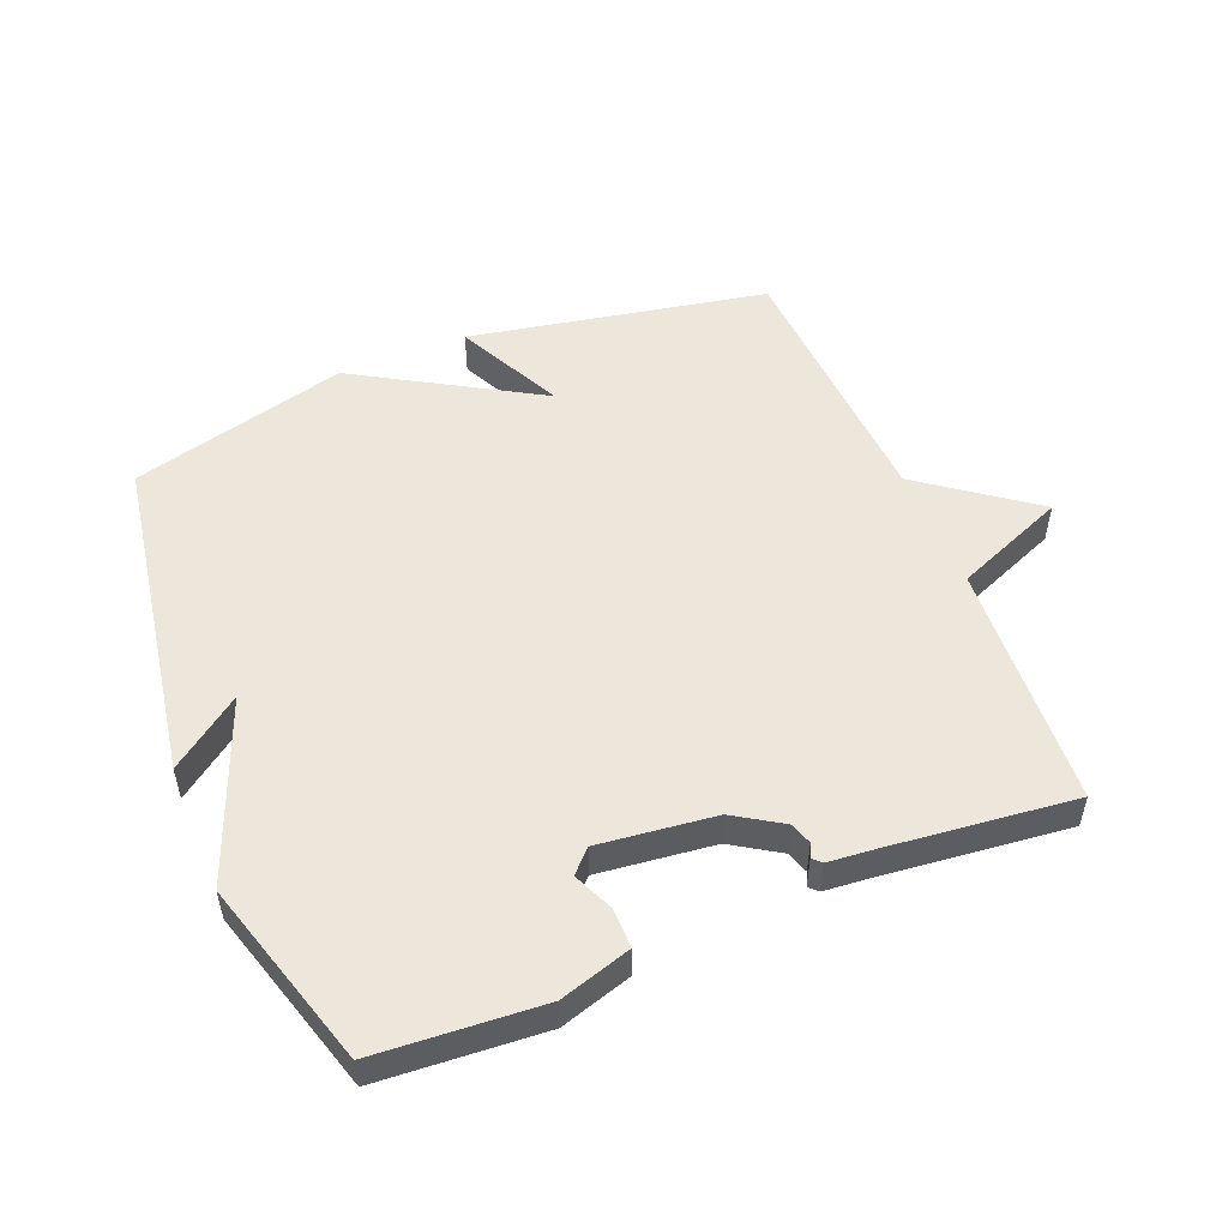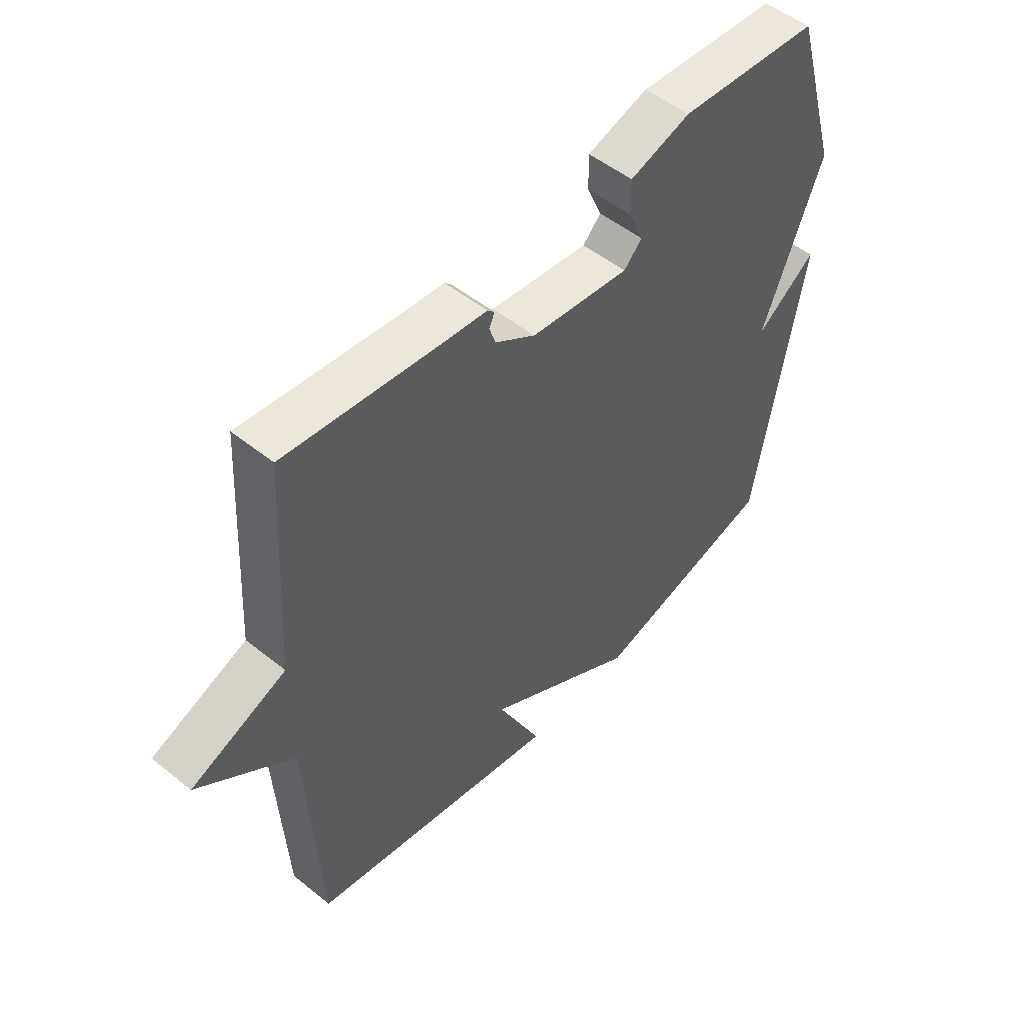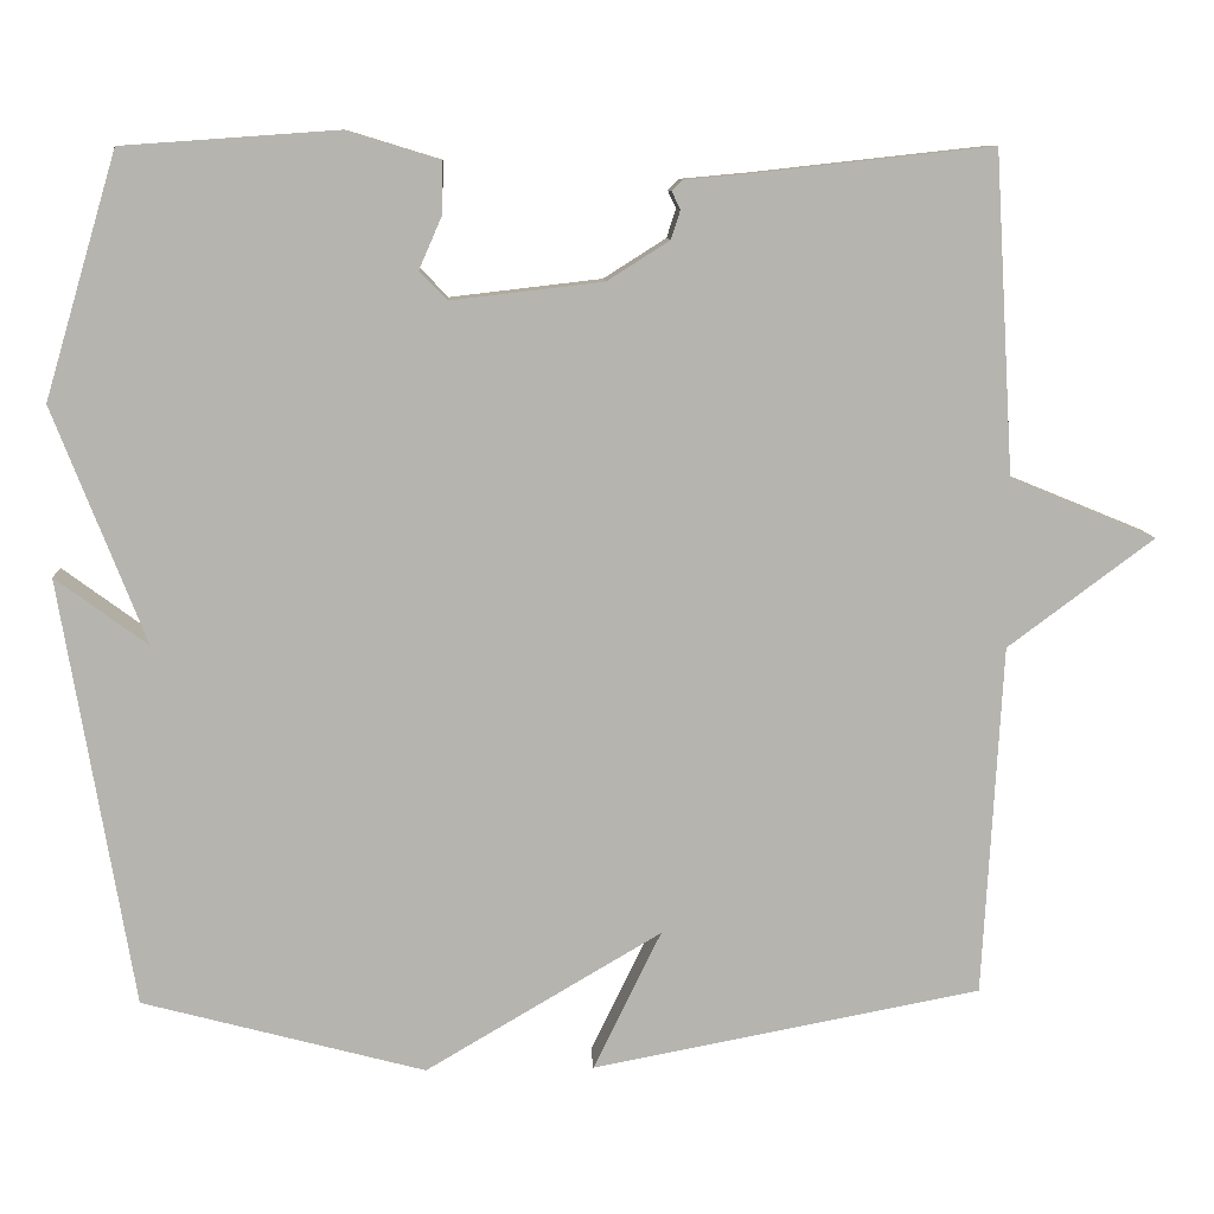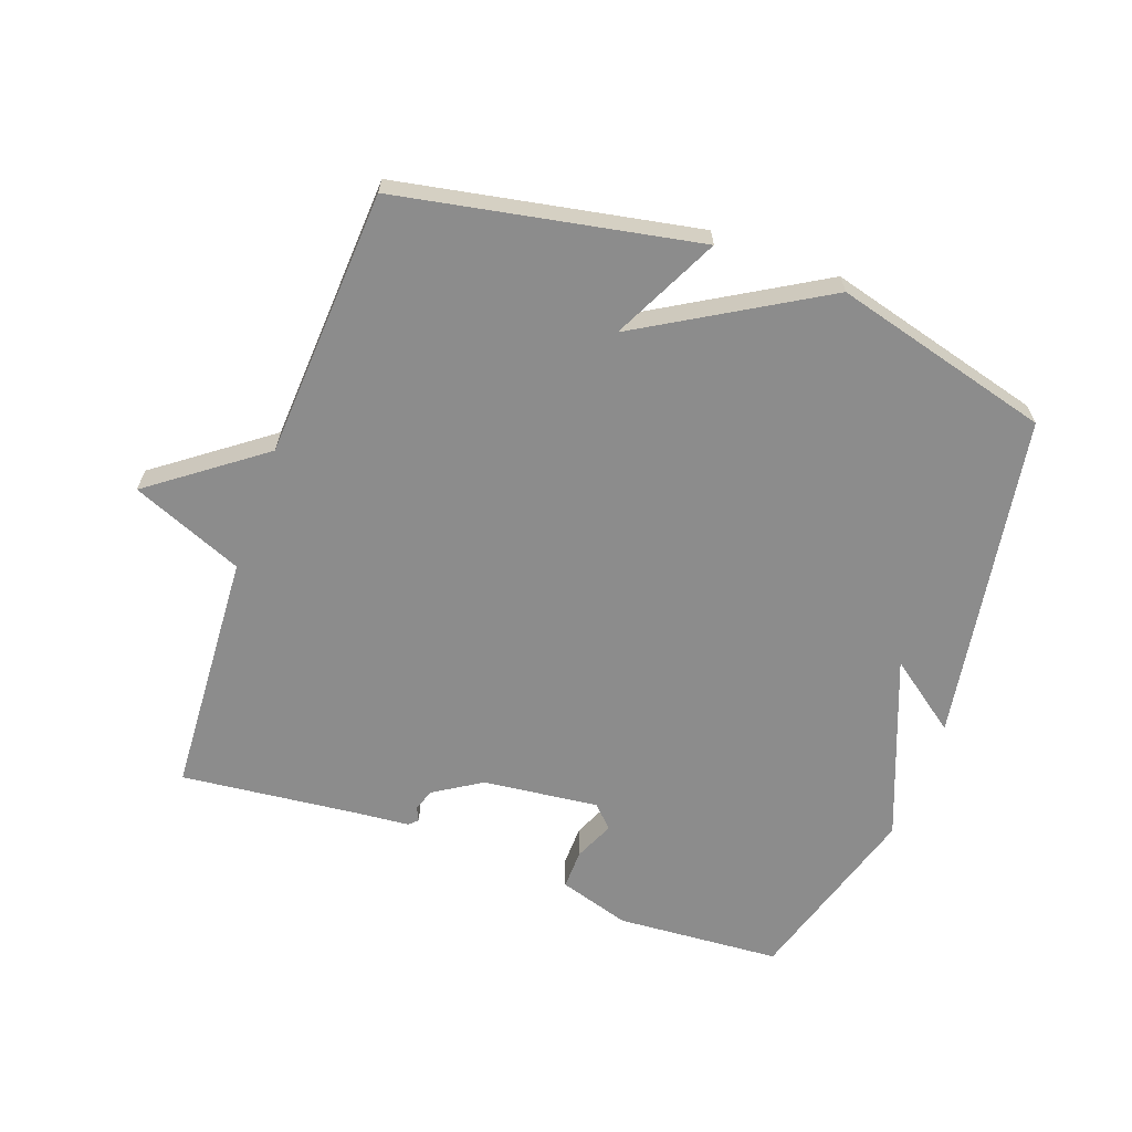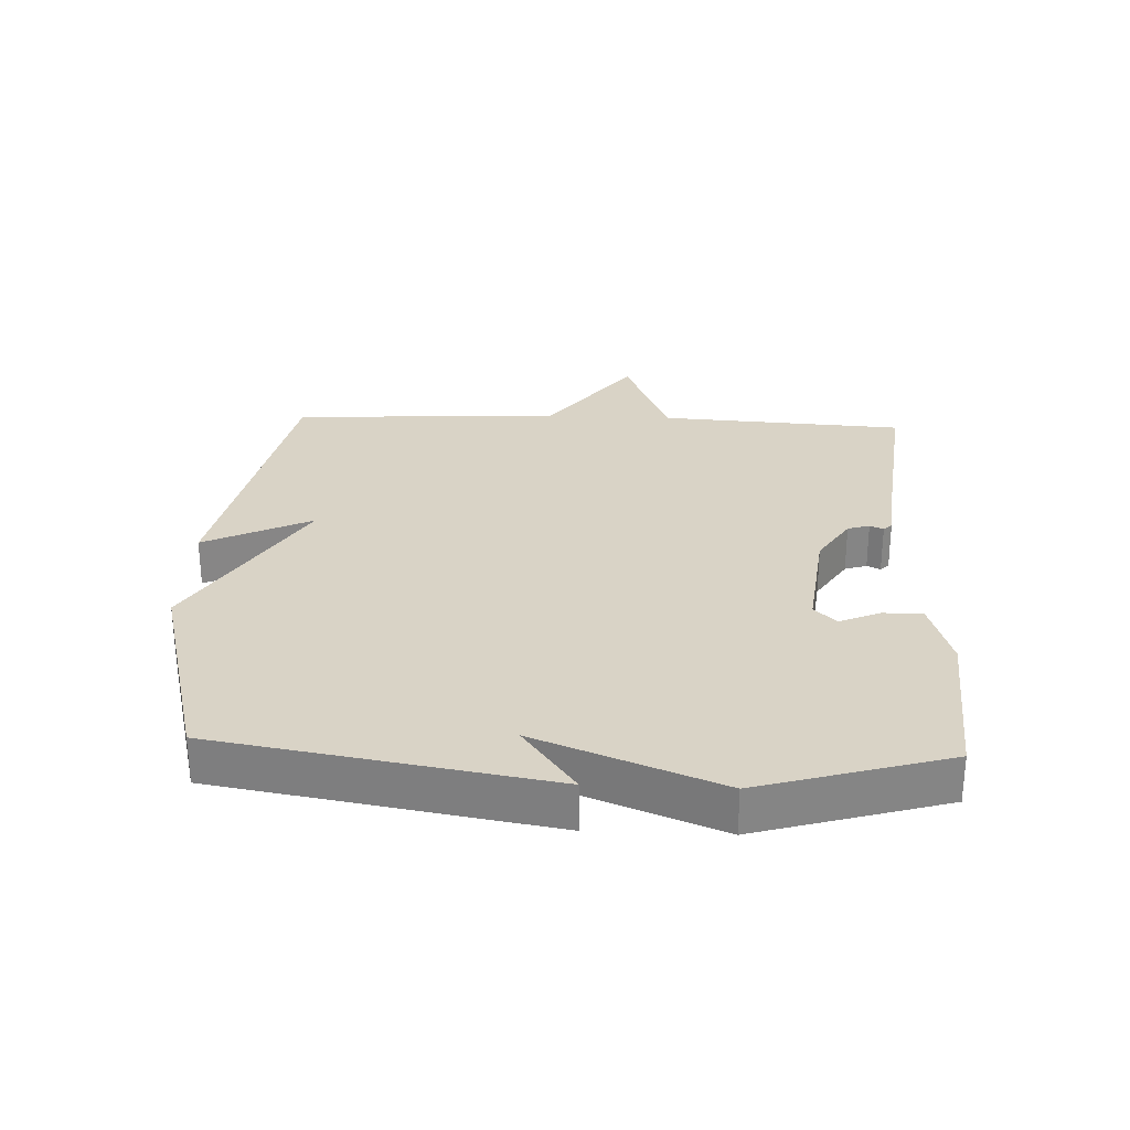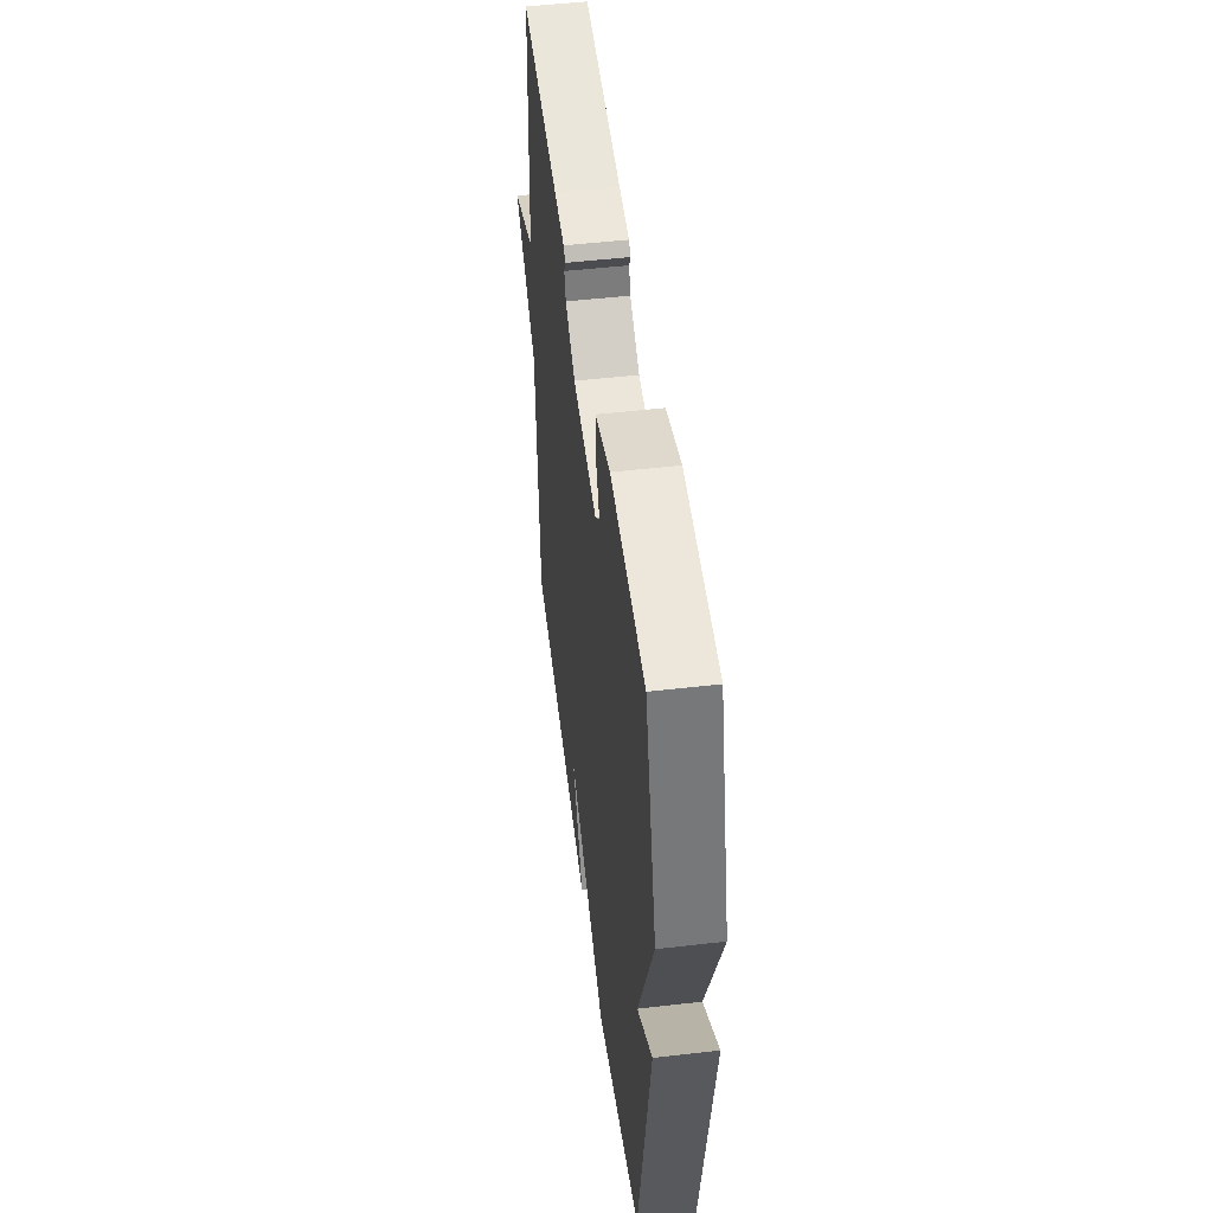
<metadata>
{"format":"obj","ext":"obj","renderer":"f3d","projection":"perspective","resolution":1024,"background":"white","views":[{"elev":52.0,"azim":-22.2,"up":"+Y"},{"elev":51.3,"azim":131.2,"up":"+Z"},{"elev":9.6,"azim":-2.7,"up":"+Z"},{"elev":-64.2,"azim":160.0,"up":"+Y"},{"elev":28.3,"azim":-87.5,"up":"+Y"},{"elev":49.7,"azim":-97.3,"up":"+Z"}]}
</metadata>
<code>
v -0.5 0.07 0.5
v -0.244 0.07 0.518
v -0.133 0.07 0.484
v -0.134 0.07 0.422
v -0.161 0.07 0.36
v -0.128 0.07 0.326
v 0.052 0.07 0.347
v 0.126 0.07 0.394
v 0.137 0.07 0.428
v 0.127 0.07 0.449
v 0.14 0.07 0.462
v 0.217 0.07 0.469
v 0.5 0.07 0.5
v 0.523 0.07 0.118
v 0.696 0.07 0.047
v 0.523 0.07 -0.082
v 0.5 0.07 -0.5
v 0.037 0.07 -0.589
v 0.118 0.07 -0.423
v -0.163 0.07 -0.589
v -0.5 0.07 -0.5
v -0.586 0.07 0.01
v -0.476 0.07 -0.071
v -0.586 0.07 0.21
v -0.5 0 0.5
v -0.244 0 0.518
v -0.133 0 0.484
v -0.134 0 0.422
v -0.161 0 0.36
v -0.128 0 0.326
v 0.052 0 0.347
v 0.126 0 0.394
v 0.137 0 0.428
v 0.127 0 0.449
v 0.14 0 0.462
v 0.217 0 0.469
v 0.5 0 0.5
v 0.523 0 0.118
v 0.696 0 0.047
v 0.523 0 -0.082
v 0.5 0 -0.5
v 0.037 0 -0.589
v 0.118 0 -0.423
v -0.163 0 -0.589
v -0.5 0 -0.5
v -0.586 0 0.01
v -0.476 0 -0.071
v -0.586 0 0.21
f 3 4 5
f 2 3 5
f 1 2 5
f 24 1 5
f 23 24 5
f 20 21 22 23
f 23 5 6
f 20 23 6
f 19 20 6
f 16 17 18 19
f 16 19 6 7
f 14 15 16
f 12 13 14 16
f 11 12 16
f 10 11 16
f 9 10 16
f 8 9 16
f 7 8 16
f 29 28 27
f 29 27 26
f 29 26 25
f 29 25 48
f 29 48 47
f 47 46 45 44
f 30 29 47
f 30 47 44
f 30 44 43
f 43 42 41 40
f 31 30 43 40
f 40 39 38
f 40 38 37 36
f 40 36 35
f 40 35 34
f 40 34 33
f 40 33 32
f 40 32 31
f 1 25 26 2
f 2 26 27 3
f 3 27 28 4
f 4 28 29 5
f 5 29 30 6
f 6 30 31 7
f 7 31 32 8
f 8 32 33 9
f 9 33 34 10
f 10 34 35 11
f 11 35 36 12
f 12 36 37 13
f 13 37 38 14
f 14 38 39 15
f 15 39 40 16
f 16 40 41 17
f 17 41 42 18
f 18 42 43 19
f 19 43 44 20
f 20 44 45 21
f 21 45 46 22
f 22 46 47 23
f 23 47 48 24
f 24 48 25 1

</code>
